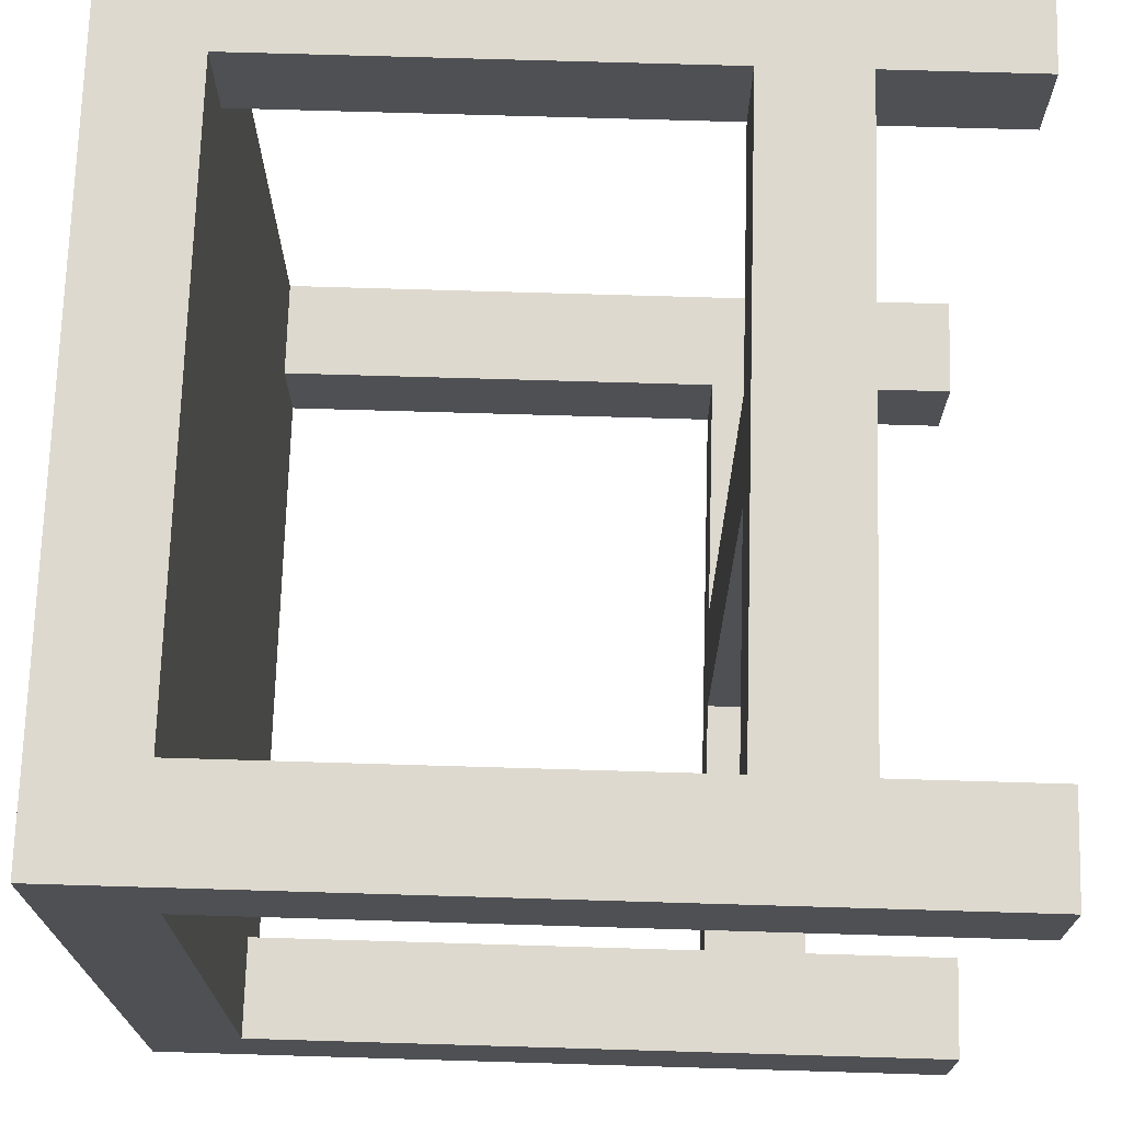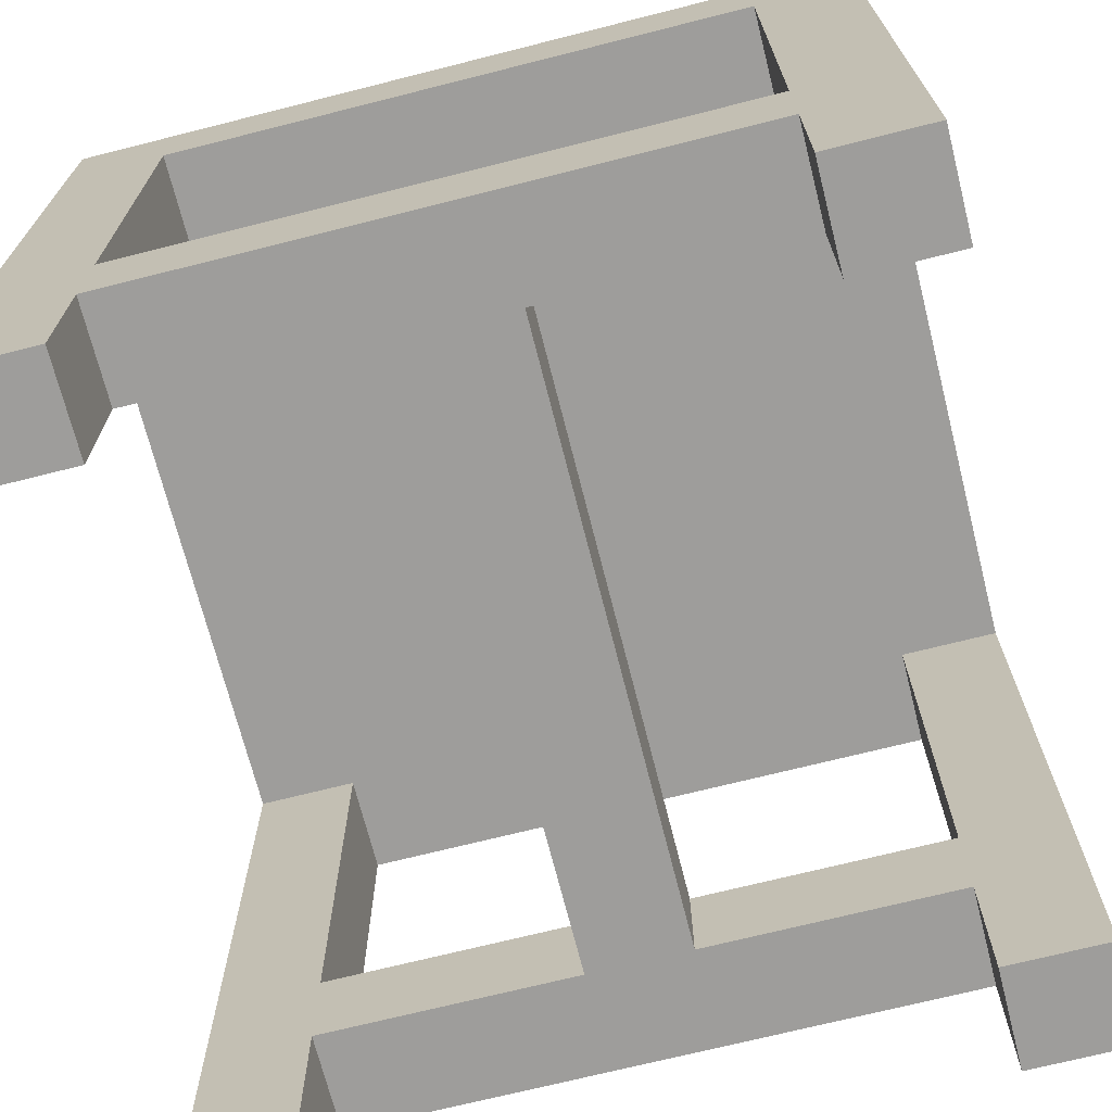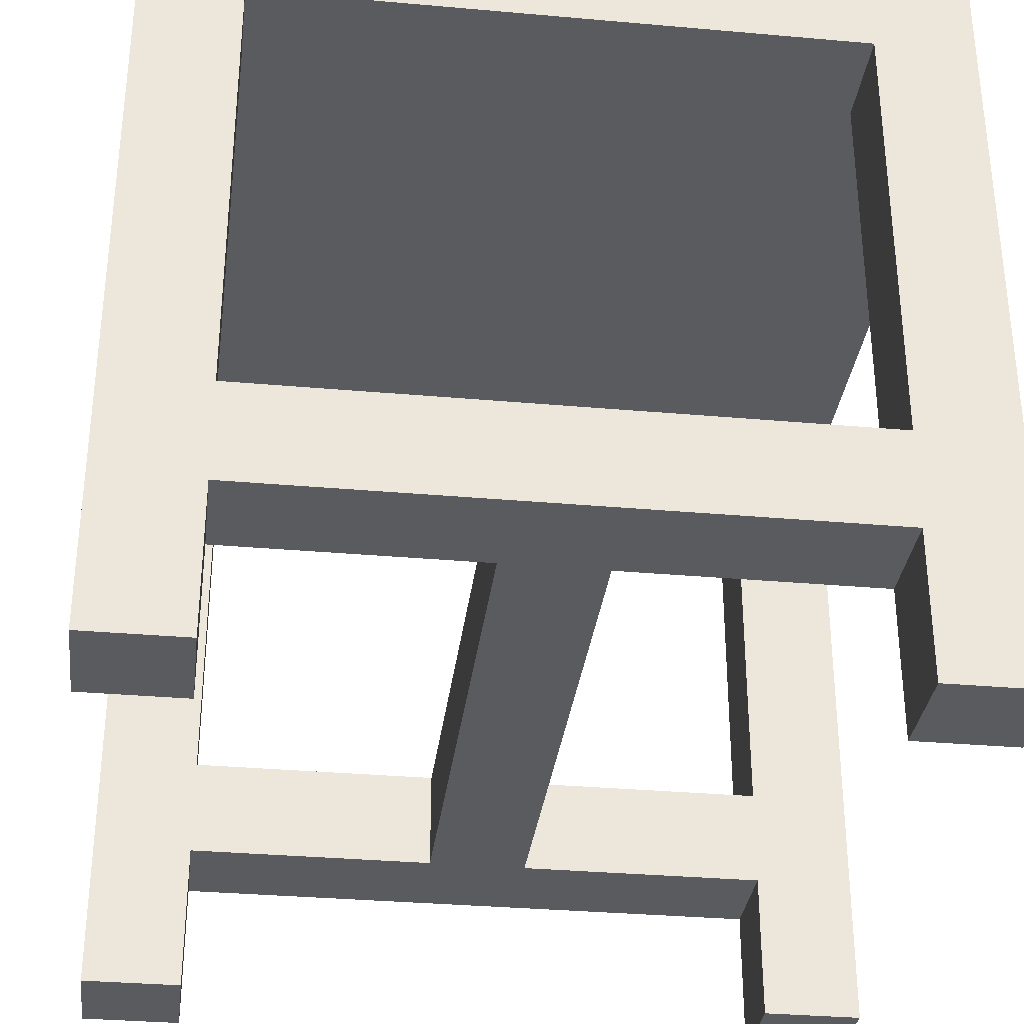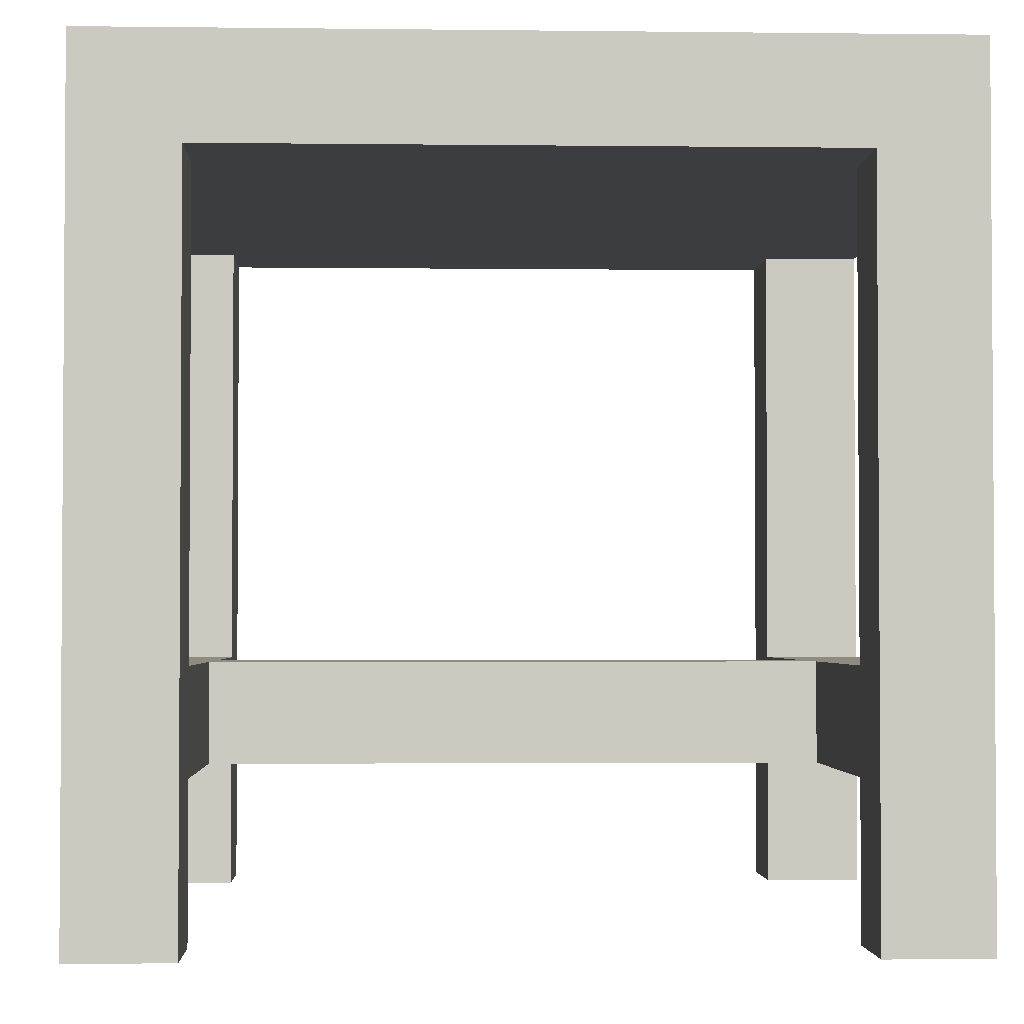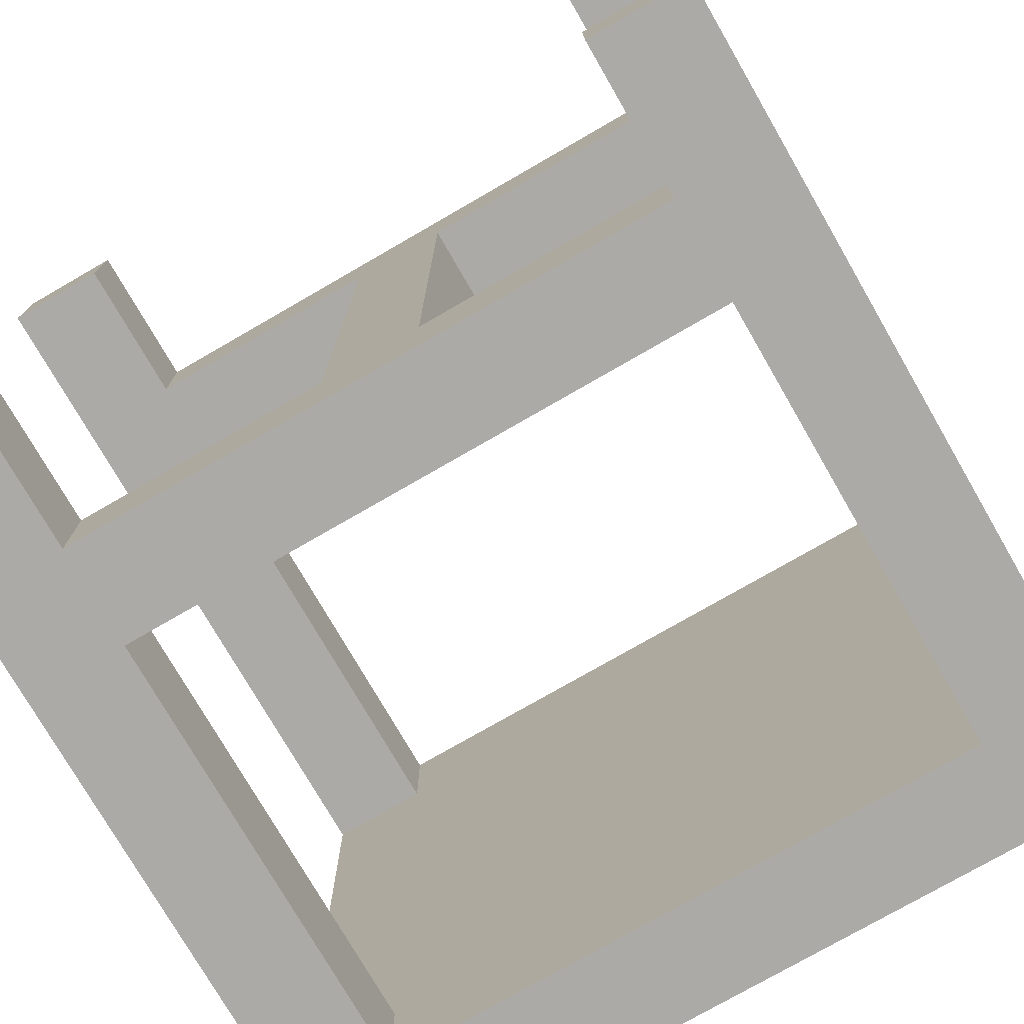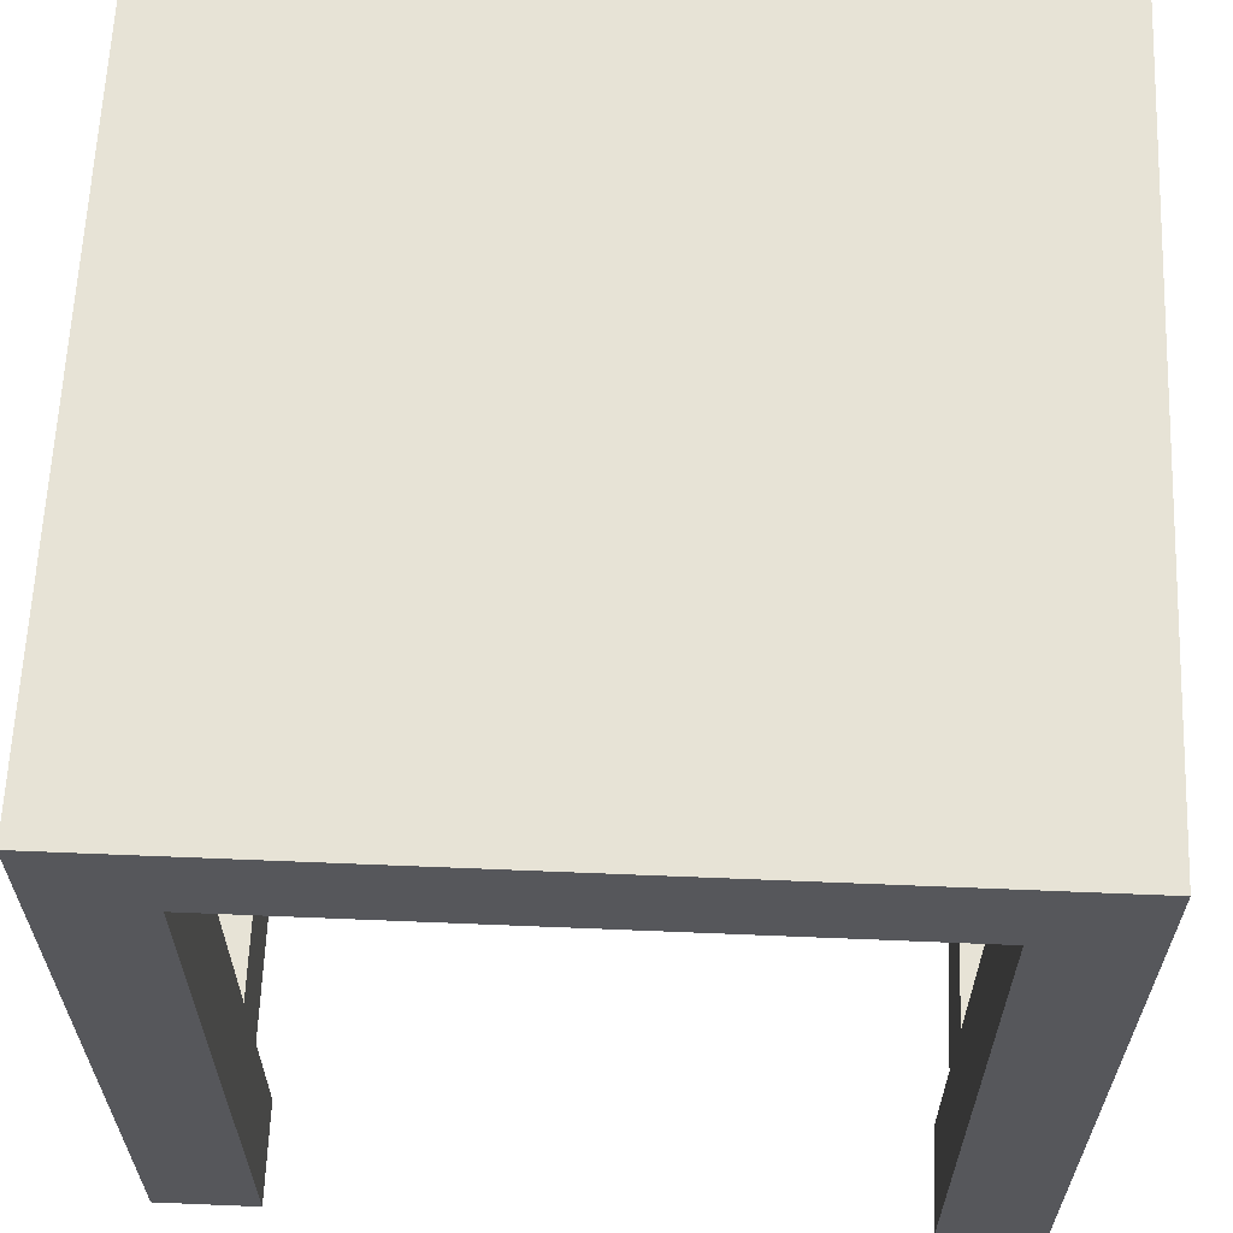
<metadata>
{"format":"obj","ext":"obj","renderer":"f3d","projection":"perspective","resolution":1024,"background":"white","views":[{"elev":71.5,"azim":-88.3,"up":"+Z"},{"elev":-70.4,"azim":14.2,"up":"+Y"},{"elev":-33.0,"azim":173.0,"up":"+Y"},{"elev":-2.4,"azim":87.6,"up":"+Y"},{"elev":-76.1,"azim":30.0,"up":"+Z"},{"elev":62.7,"azim":92.4,"up":"+Y"}]}
</metadata>
<code>
o leg1
v 1 0 0
v 0.875 0 0
v 0.875 0.875 0
v 1 0.875 0
v 0.875 -0 0.125
v 1 -0 0.125
v 1 0.875 0.125
v 0.875 0.875 0.125
f 1 2 3 4
f 5 6 7 8
f 4 3 8 7
f 6 5 2 1
f 6 1 4 7
f 2 5 8 3
o leg2
v 1 -0 0.875
v 0.875 -0 0.875
v 0.875 0.875 0.875
v 1 0.875 0.875
v 0.875 -0 1
v 1 -0 1
v 1 0.875 1
v 0.875 0.875 1
f 9 10 11 12
f 13 14 15 16
f 12 11 16 15
f 14 13 10 9
f 14 9 12 15
f 10 13 16 11
o leg3
v 0.125 0 0
v 0 0 0
v 0 0.875 0
v 0.125 0.875 0
v 0 -0 0.125
v 0.125 -0 0.125
v 0.125 0.875 0.125
v 0 0.875 0.125
f 17 18 19 20
f 21 22 23 24
f 20 19 24 23
f 22 21 18 17
f 22 17 20 23
f 18 21 24 19
o leg4
v 0.125 -0 0.875
v 0 -0 0.875
v 0 0.875 0.875
v 0.125 0.875 0.875
v 0 -0 1
v 0.125 -0 1
v 0.125 0.875 1
v 0 0.875 1
f 25 26 27 28
f 29 30 31 32
f 28 27 32 31
f 30 29 26 25
f 30 25 28 31
f 26 29 32 27
o brace1
v 0.875 0.1875 0.875
v 0.125 0.1875 0.875
v 0.125 0.3125 0.875
v 0.875 0.3125 0.875
v 0.125 0.1875 1
v 0.875 0.1875 1
v 0.875 0.3125 1
v 0.125 0.3125 1
f 33 34 35 36
f 37 38 39 40
f 36 35 40 39
f 38 37 34 33
f 38 33 36 39
f 34 37 40 35
o brace2
v 0.875 0.1875 0
v 0.125 0.1875 0
v 0.125 0.3125 0
v 0.875 0.3125 0
v 0.125 0.1875 0.125
v 0.875 0.1875 0.125
v 0.875 0.3125 0.125
v 0.125 0.3125 0.125
f 41 42 43 44
f 45 46 47 48
f 44 43 48 47
f 46 45 42 41
f 46 41 44 47
f 42 45 48 43
o brace3
v 0.5625 0.1875 0.125
v 0.4375 0.1875 0.125
v 0.4375 0.3125 0.125
v 0.5625 0.3125 0.125
v 0.4375 0.1875 0.875
v 0.5625 0.1875 0.875
v 0.5625 0.3125 0.875
v 0.4375 0.3125 0.875
f 49 50 51 52
f 53 54 55 56
f 52 51 56 55
f 54 53 50 49
f 54 49 52 55
f 50 53 56 51
o top
v 1 0.875 0
v 0 0.875 0
v 0 1 0
v 1 1 0
v 0 0.875 1
v 1 0.875 1
v 1 1 1
v 0 1 1
f 57 58 59 60
f 61 62 63 64
f 60 59 64 63
f 62 61 58 57
f 62 57 60 63
f 58 61 64 59

</code>
